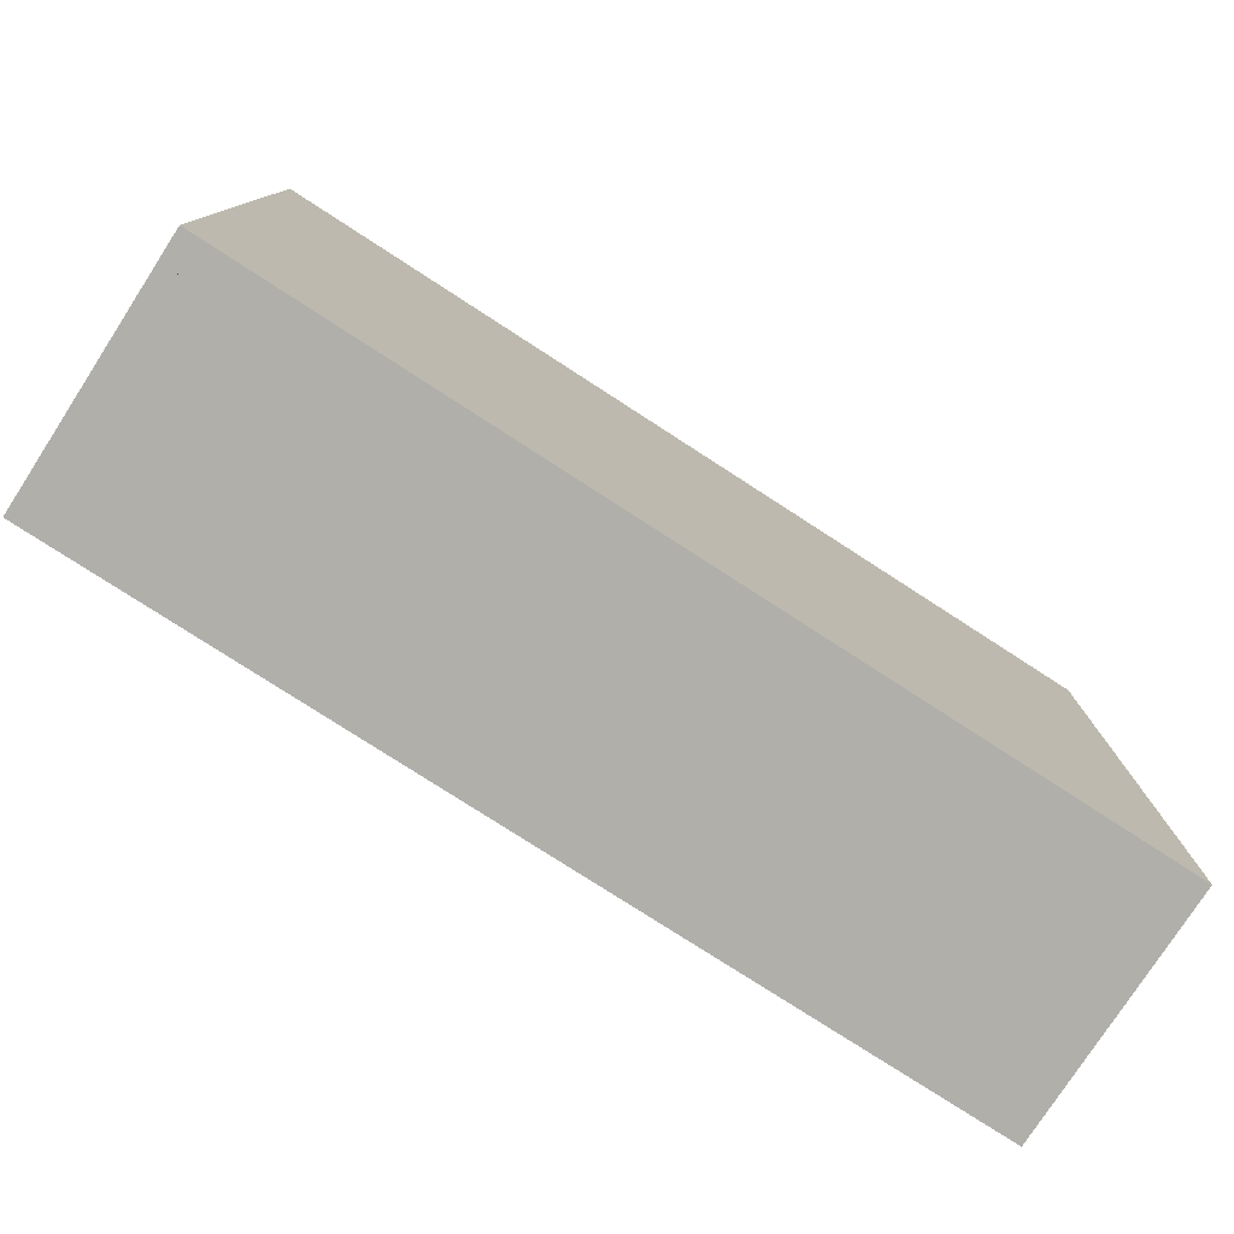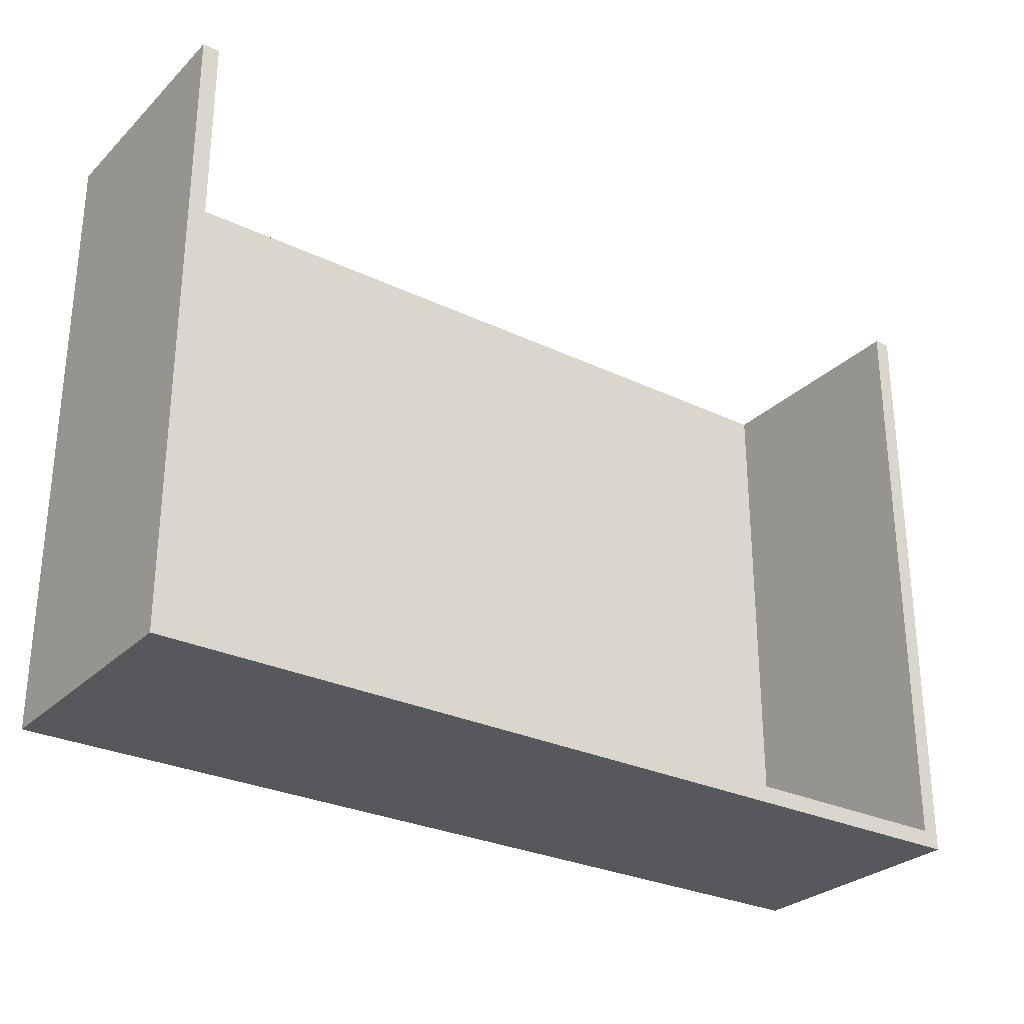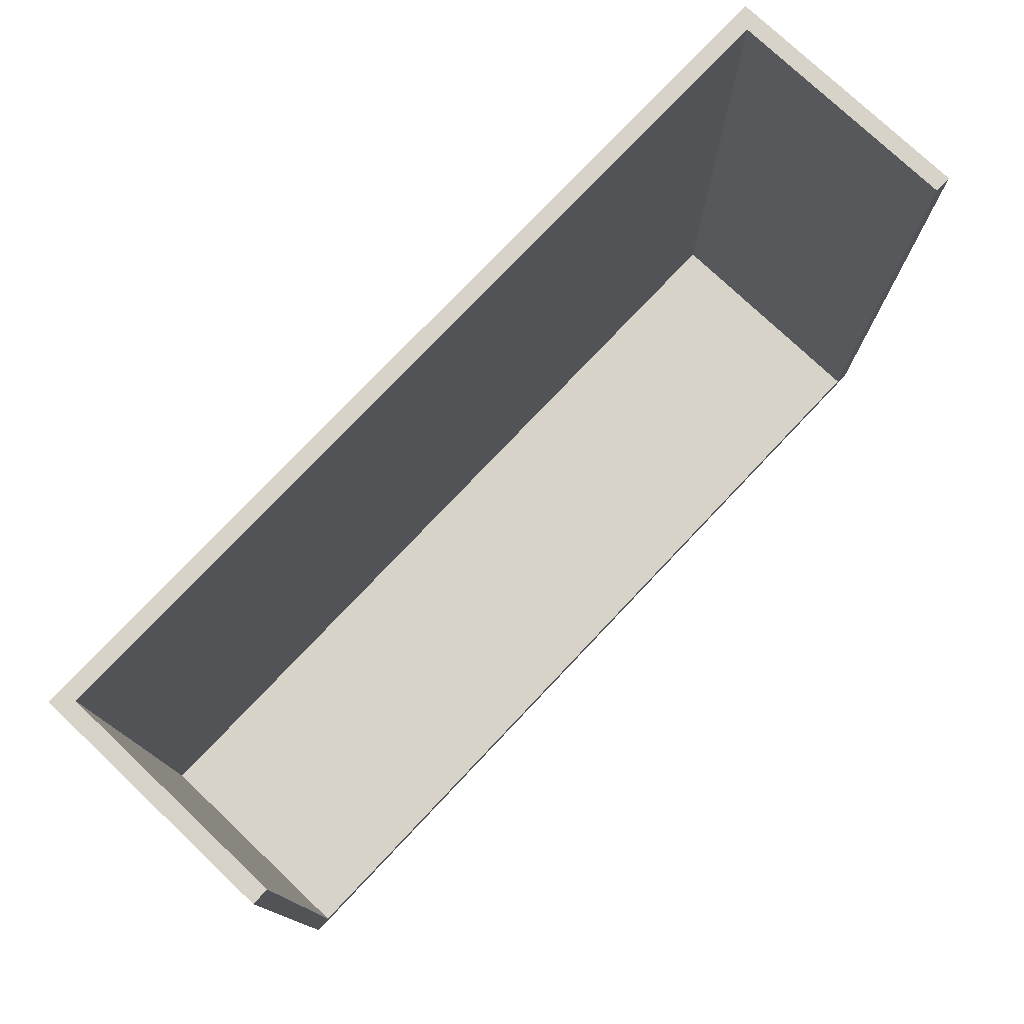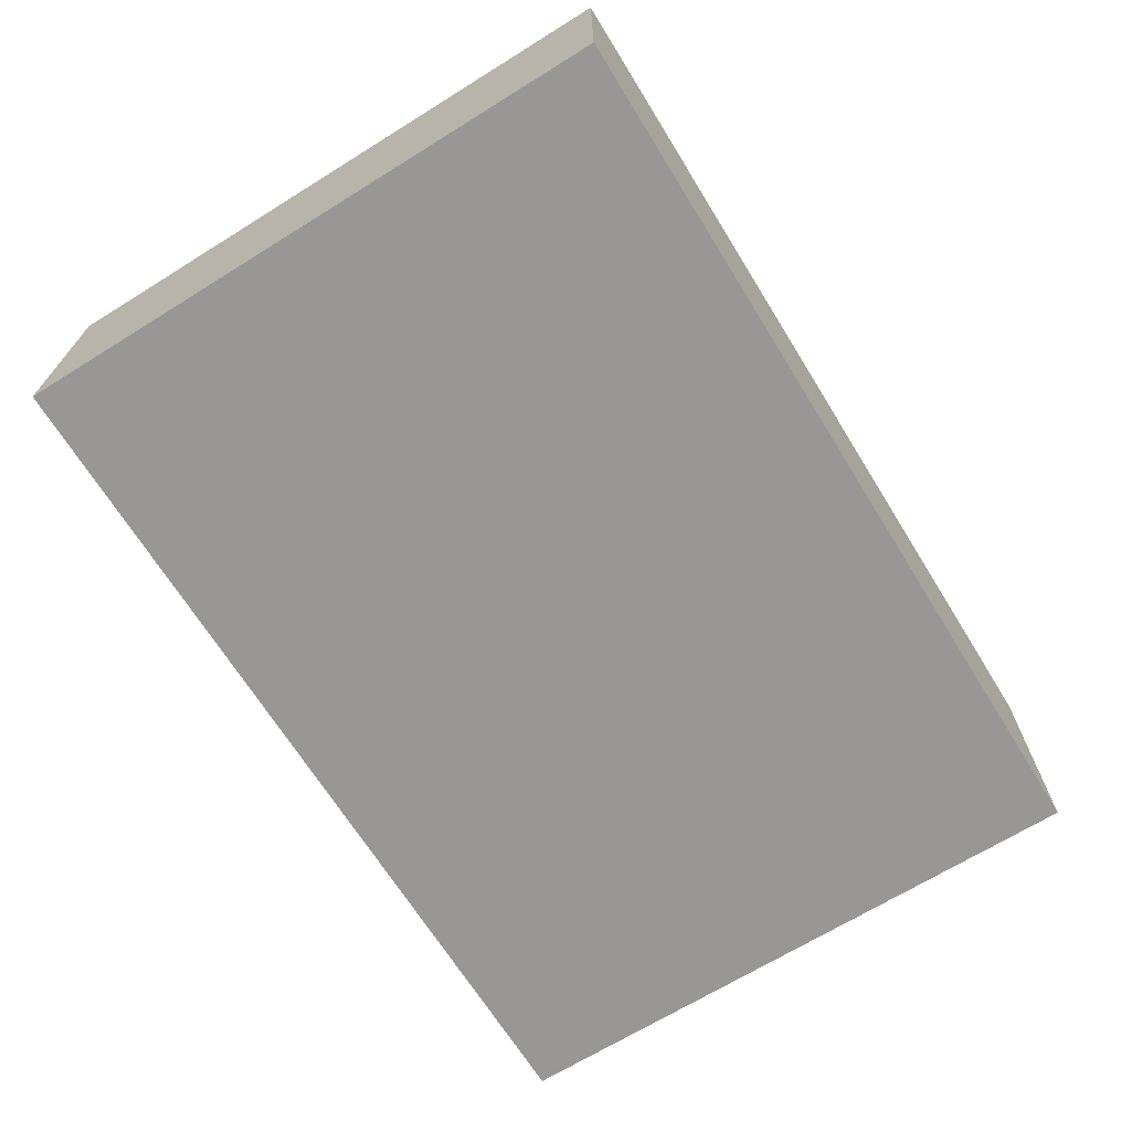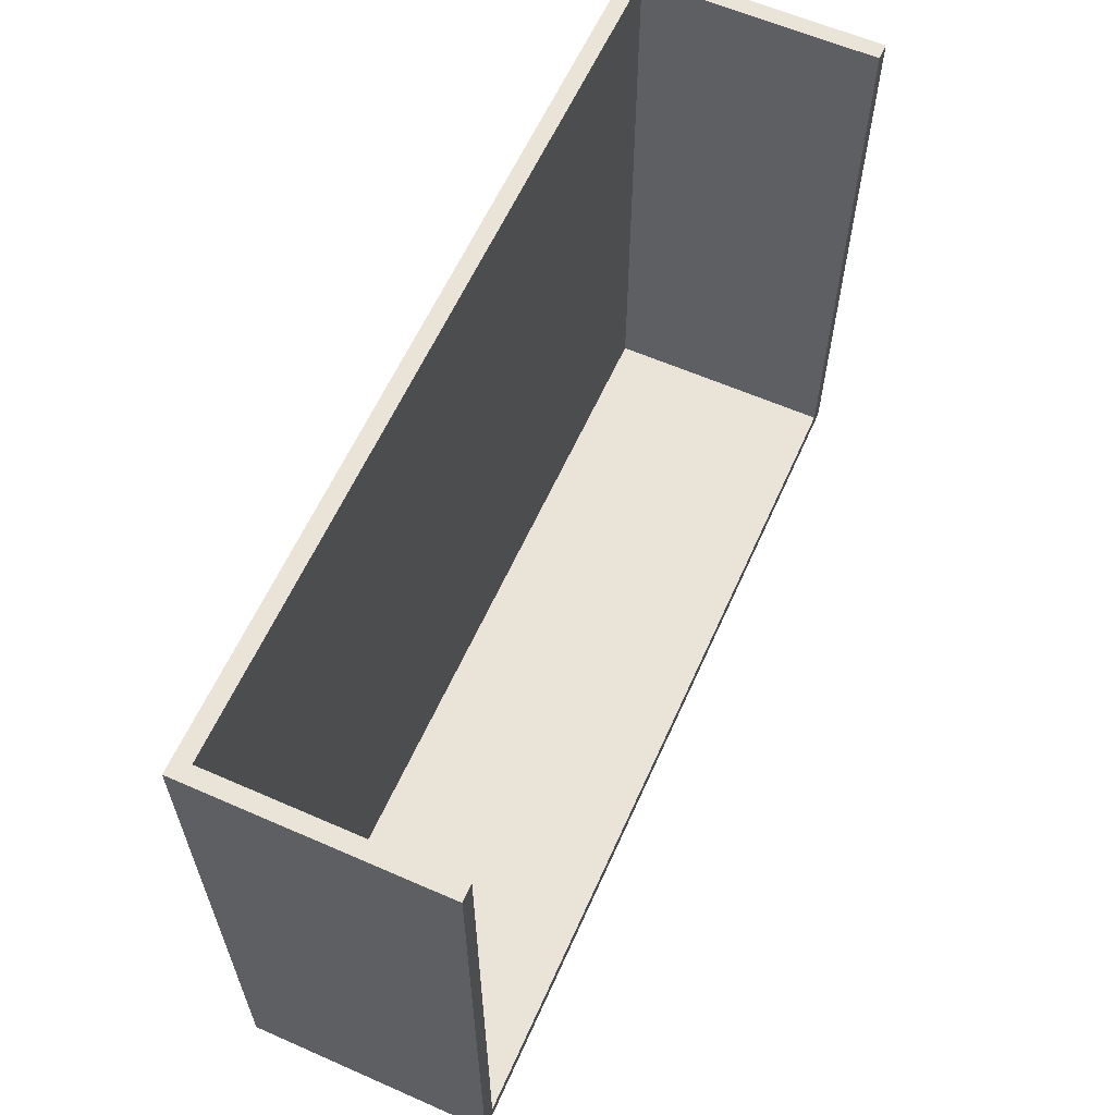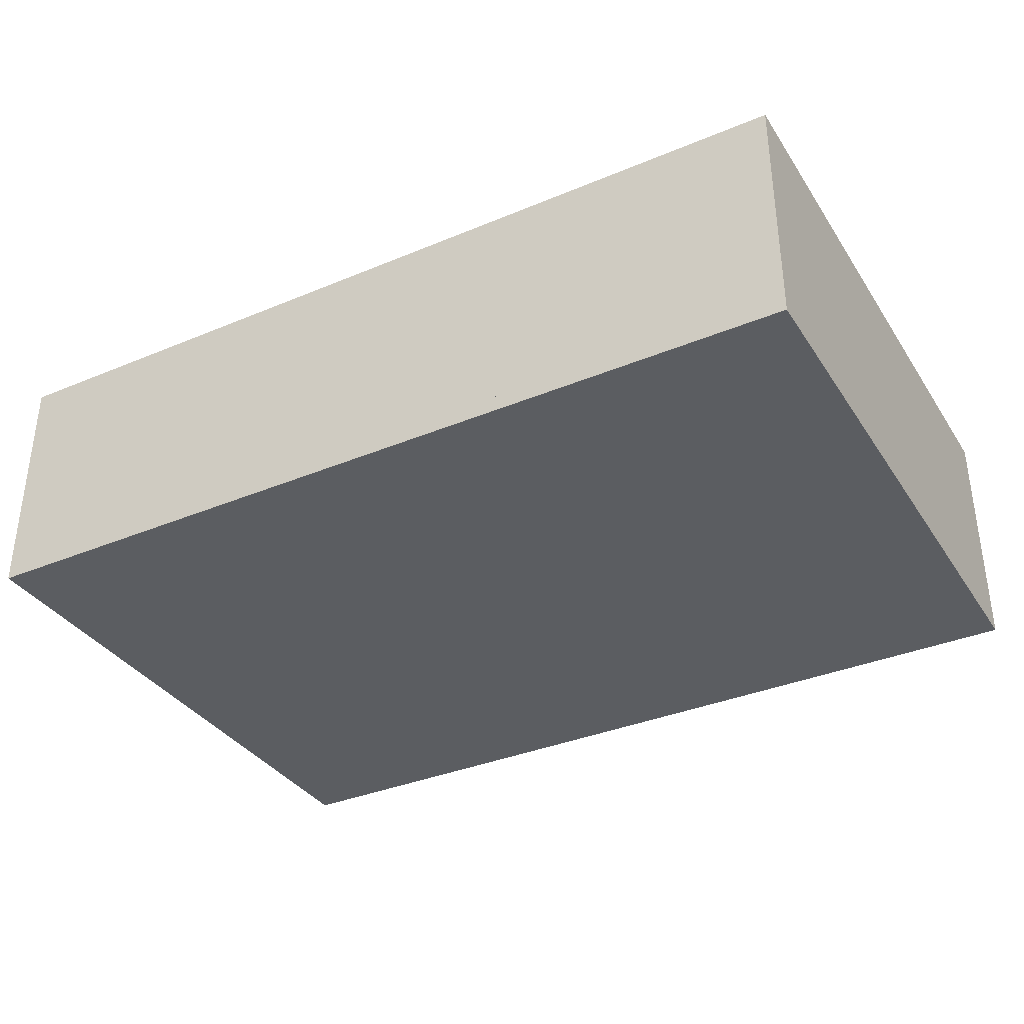
<metadata>
{"format":"obj","ext":"obj","renderer":"f3d","projection":"perspective","resolution":1024,"background":"white","views":[{"elev":-78.0,"azim":-32.9,"up":"+Z"},{"elev":-28.5,"azim":144.4,"up":"+Z"},{"elev":76.7,"azim":133.4,"up":"+Z"},{"elev":-68.3,"azim":121.8,"up":"+Y"},{"elev":60.8,"azim":114.1,"up":"+Z"},{"elev":-35.4,"azim":-151.1,"up":"+Y"}]}
</metadata>
<code>
o drawer_2_frame
v 2.7 3.45 1.85
v 2.7 3.35 1.85
v 2.7 3.45 -1.85
v 2.7 3.35 1.85
v 2.7 3.35 -1.85
v 2.7 3.45 -1.85
v -2.7 3.45 -1.85
v -2.7 3.35 -1.85
v -2.7 3.45 1.85
v -2.7 3.35 -1.85
v -2.7 3.35 1.85
v -2.7 3.45 1.85
v -2.7 3.45 -1.85
v -2.7 3.45 1.85
v 2.7 3.45 -1.85
v -2.7 3.45 1.85
v 2.7 3.45 1.85
v 2.7 3.45 -1.85
v -2.7 3.35 1.85
v -2.7 3.35 -1.85
v 2.7 3.35 1.85
v -2.7 3.35 -1.85
v 2.7 3.35 -1.85
v 2.7 3.35 1.85
v -2.7 3.45 1.85
v -2.7 3.35 1.85
v 2.7 3.45 1.85
v -2.7 3.35 1.85
v 2.7 3.35 1.85
v 2.7 3.45 1.85
v 2.7 3.45 -1.85
v 2.7 3.35 -1.85
v -2.7 3.45 -1.85
v 2.7 3.35 -1.85
v -2.7 3.35 -1.85
v -2.7 3.45 -1.85
v 2.6 4.85 -1.75
v 2.6 3.45 -1.75
v 2.6 4.85 -1.85
v 2.6 3.45 -1.75
v 2.6 3.45 -1.85
v 2.6 4.85 -1.85
v -2.6 4.85 -1.85
v -2.6 3.45 -1.85
v -2.6 4.85 -1.75
v -2.6 3.45 -1.85
v -2.6 3.45 -1.75
v -2.6 4.85 -1.75
v -2.6 4.85 -1.85
v -2.6 4.85 -1.75
v 2.6 4.85 -1.85
v -2.6 4.85 -1.75
v 2.6 4.85 -1.75
v 2.6 4.85 -1.85
v -2.6 3.45 -1.75
v -2.6 3.45 -1.85
v 2.6 3.45 -1.75
v -2.6 3.45 -1.85
v 2.6 3.45 -1.85
v 2.6 3.45 -1.75
v -2.6 4.85 -1.75
v -2.6 3.45 -1.75
v 2.6 4.85 -1.75
v -2.6 3.45 -1.75
v 2.6 3.45 -1.75
v 2.6 4.85 -1.75
v 2.6 4.85 -1.85
v 2.6 3.45 -1.85
v -2.6 4.85 -1.85
v 2.6 3.45 -1.85
v -2.6 3.45 -1.85
v -2.6 4.85 -1.85
v -2.6 4.85 1.85
v -2.6 3.45 1.85
v -2.6 4.85 -1.85
v -2.6 3.45 1.85
v -2.6 3.45 -1.85
v -2.6 4.85 -1.85
v -2.7 4.85 -1.85
v -2.7 3.45 -1.85
v -2.7 4.85 1.85
v -2.7 3.45 -1.85
v -2.7 3.45 1.85
v -2.7 4.85 1.85
v -2.7 4.85 -1.85
v -2.7 4.85 1.85
v -2.6 4.85 -1.85
v -2.7 4.85 1.85
v -2.6 4.85 1.85
v -2.6 4.85 -1.85
v -2.7 3.45 1.85
v -2.7 3.45 -1.85
v -2.6 3.45 1.85
v -2.7 3.45 -1.85
v -2.6 3.45 -1.85
v -2.6 3.45 1.85
v -2.7 4.85 1.85
v -2.7 3.45 1.85
v -2.6 4.85 1.85
v -2.7 3.45 1.85
v -2.6 3.45 1.85
v -2.6 4.85 1.85
v -2.6 4.85 -1.85
v -2.6 3.45 -1.85
v -2.7 4.85 -1.85
v -2.6 3.45 -1.85
v -2.7 3.45 -1.85
v -2.7 4.85 -1.85
v 2.7 4.85 1.85
v 2.7 3.45 1.85
v 2.7 4.85 -1.85
v 2.7 3.45 1.85
v 2.7 3.45 -1.85
v 2.7 4.85 -1.85
v 2.6 4.85 -1.85
v 2.6 3.45 -1.85
v 2.6 4.85 1.85
v 2.6 3.45 -1.85
v 2.6 3.45 1.85
v 2.6 4.85 1.85
v 2.6 4.85 -1.85
v 2.6 4.85 1.85
v 2.7 4.85 -1.85
v 2.6 4.85 1.85
v 2.7 4.85 1.85
v 2.7 4.85 -1.85
v 2.6 3.45 1.85
v 2.6 3.45 -1.85
v 2.7 3.45 1.85
v 2.6 3.45 -1.85
v 2.7 3.45 -1.85
v 2.7 3.45 1.85
v 2.6 4.85 1.85
v 2.6 3.45 1.85
v 2.7 4.85 1.85
v 2.6 3.45 1.85
v 2.7 3.45 1.85
v 2.7 4.85 1.85
v 2.7 4.85 -1.85
v 2.7 3.45 -1.85
v 2.6 4.85 -1.85
v 2.7 3.45 -1.85
v 2.6 3.45 -1.85
v 2.6 4.85 -1.85
f 1 2 3
f 4 5 6
f 7 8 9
f 10 11 12
f 13 14 15
f 16 17 18
f 19 20 21
f 22 23 24
f 25 26 27
f 28 29 30
f 31 32 33
f 34 35 36
f 37 38 39
f 40 41 42
f 43 44 45
f 46 47 48
f 49 50 51
f 52 53 54
f 55 56 57
f 58 59 60
f 61 62 63
f 64 65 66
f 67 68 69
f 70 71 72
f 73 74 75
f 76 77 78
f 79 80 81
f 82 83 84
f 85 86 87
f 88 89 90
f 91 92 93
f 94 95 96
f 97 98 99
f 100 101 102
f 103 104 105
f 106 107 108
f 109 110 111
f 112 113 114
f 115 116 117
f 118 119 120
f 121 122 123
f 124 125 126
f 127 128 129
f 130 131 132
f 133 134 135
f 136 137 138
f 139 140 141
f 142 143 144

</code>
